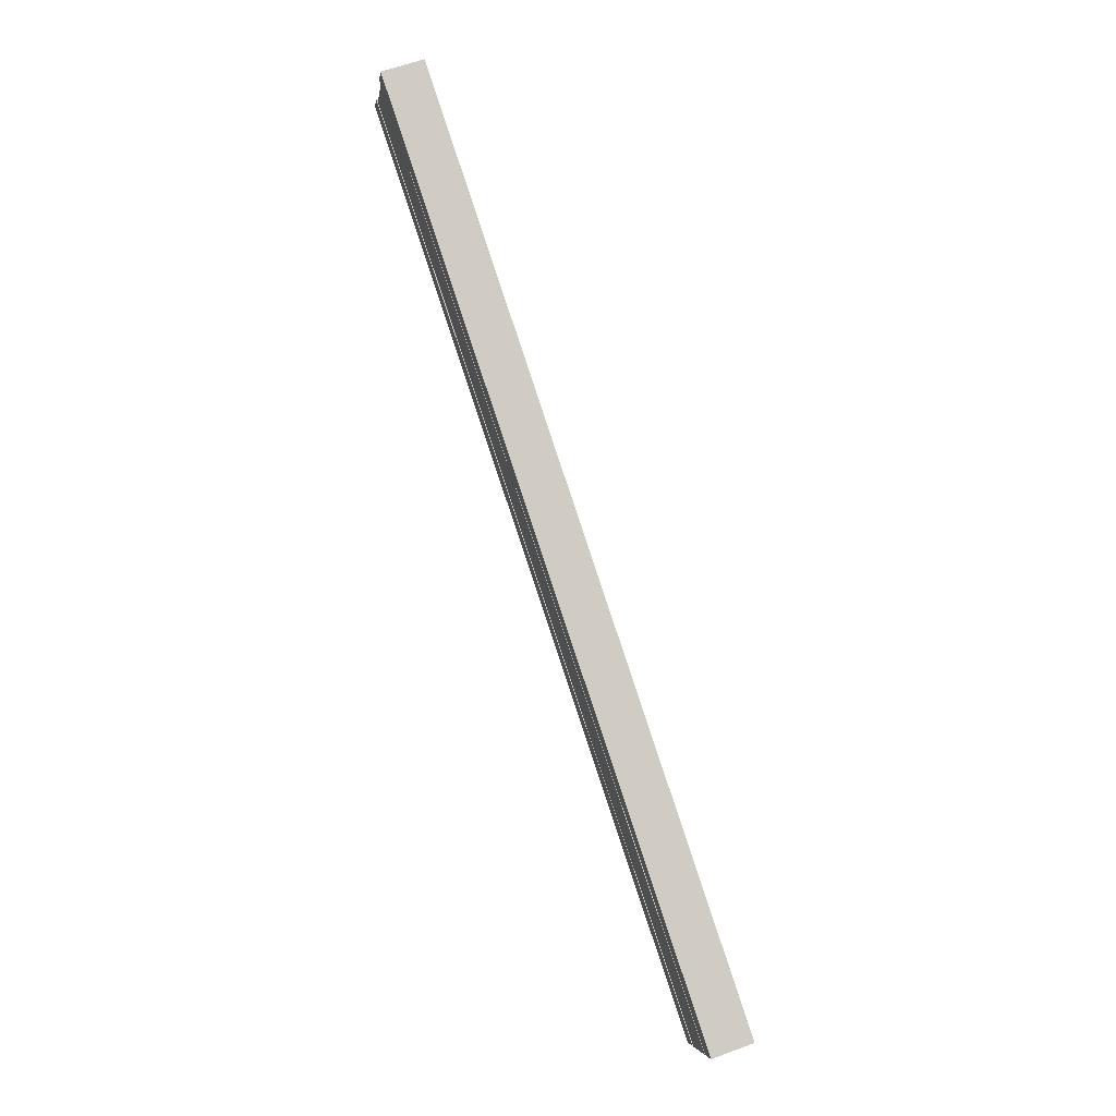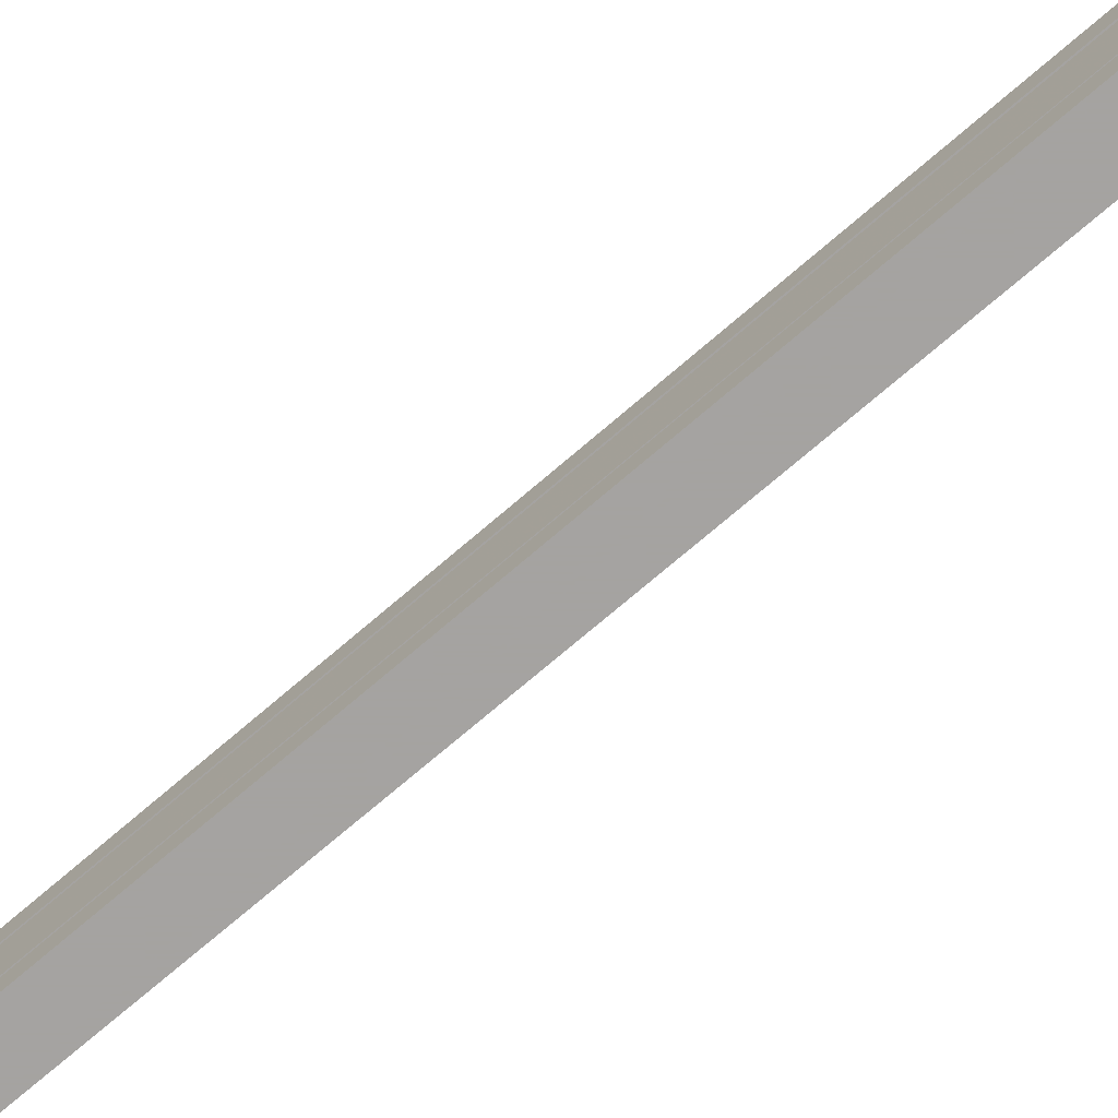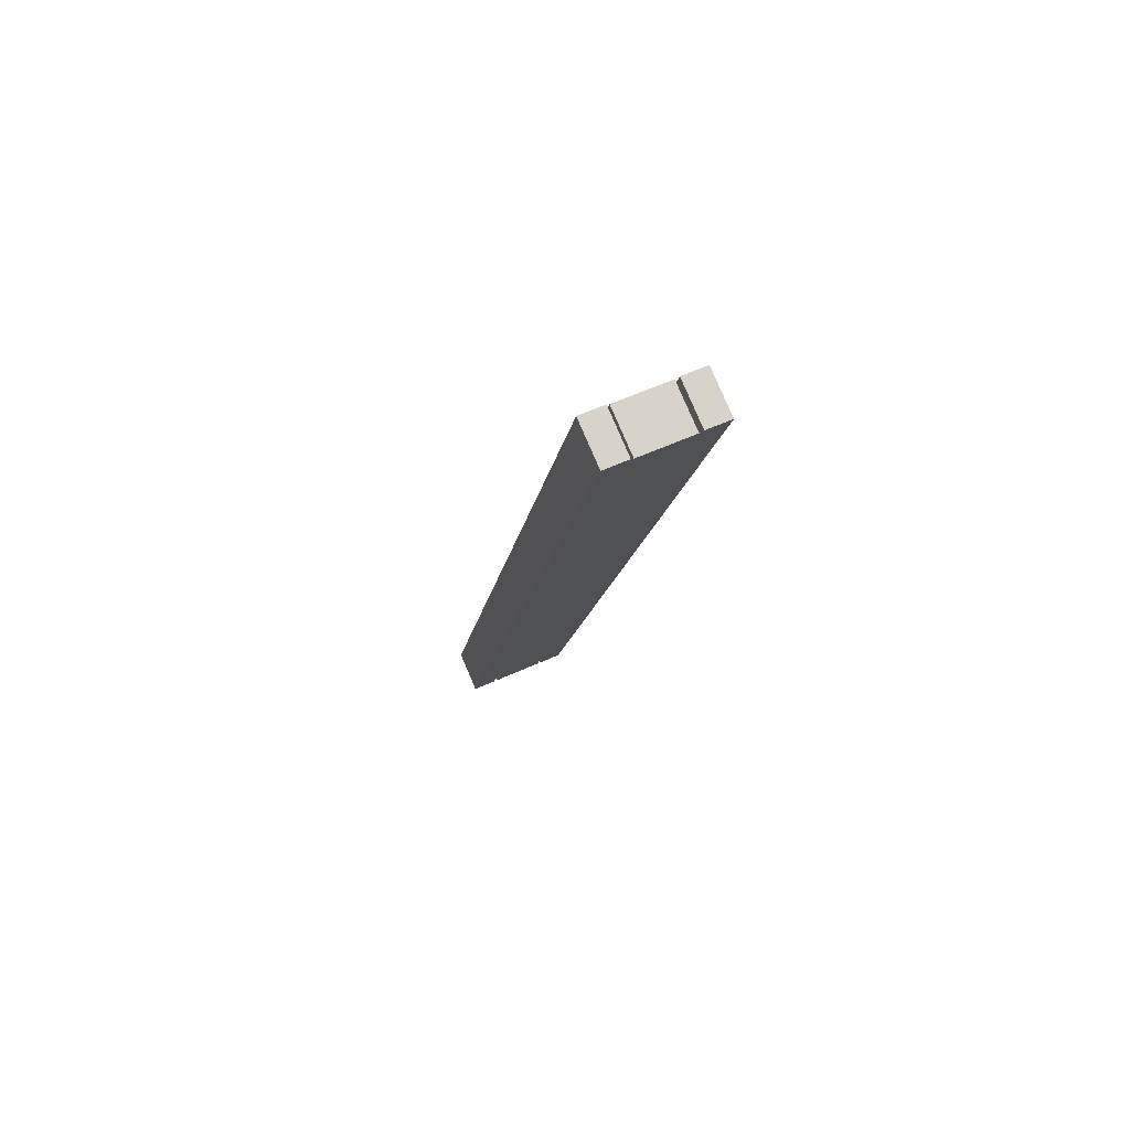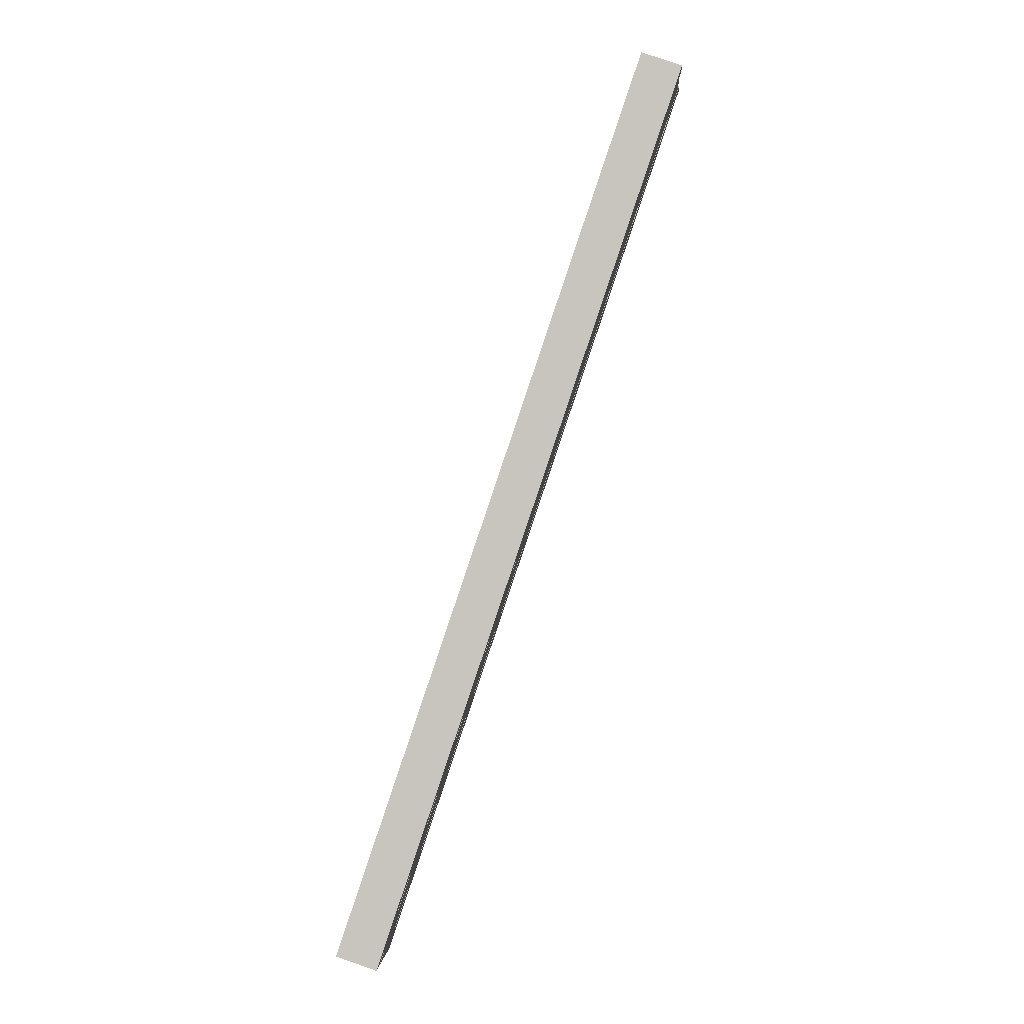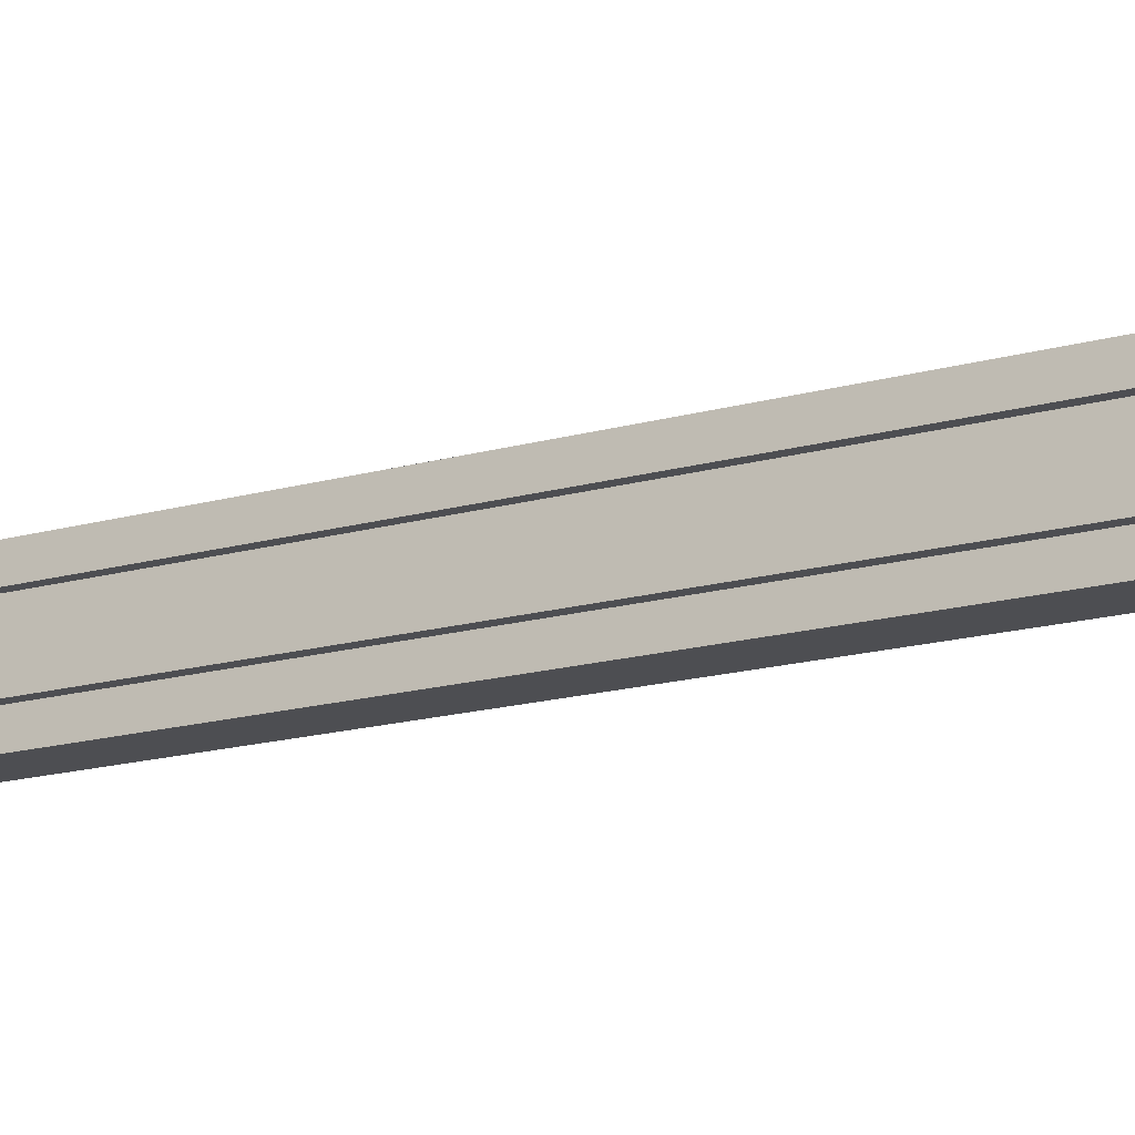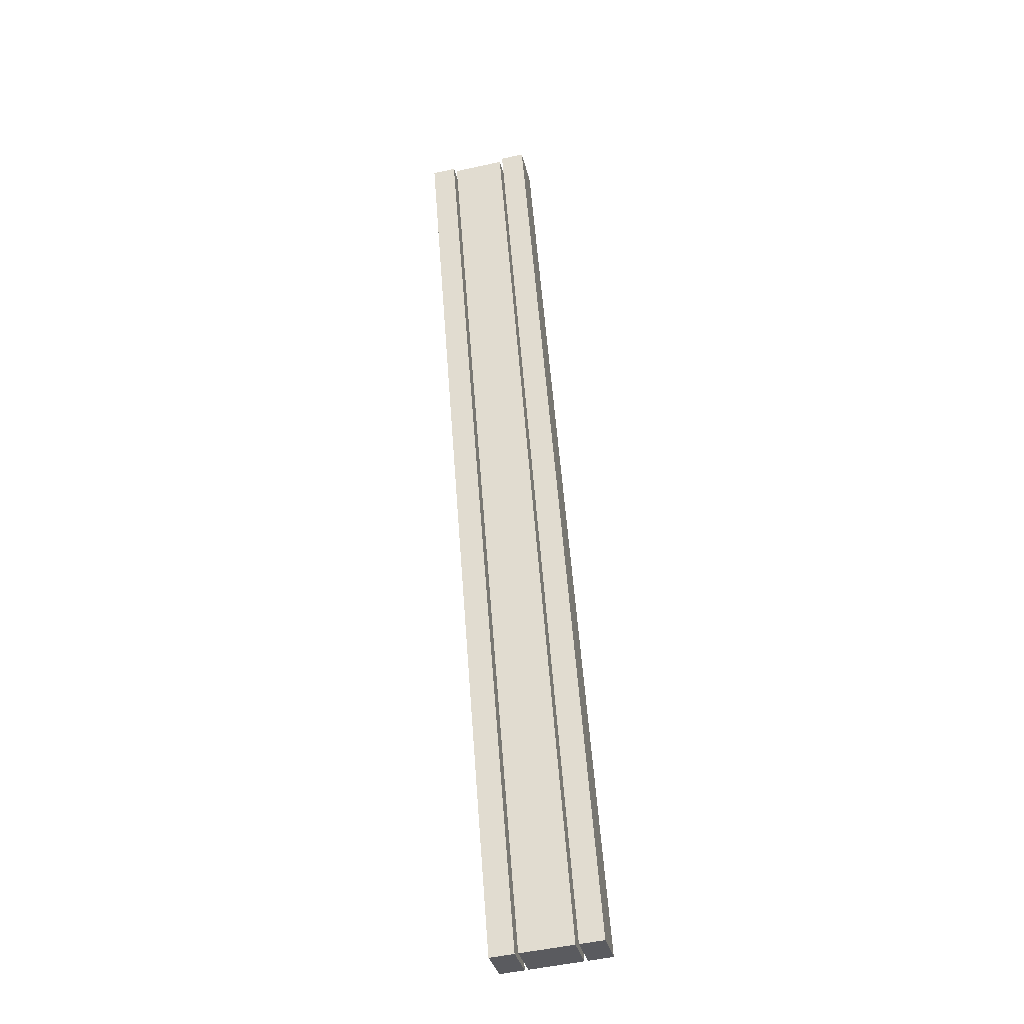
<metadata>
{"format":"obj","ext":"obj","renderer":"f3d","projection":"perspective","resolution":1024,"background":"white","views":[{"elev":-5.3,"azim":-8.0,"up":"+Z"},{"elev":-73.1,"azim":-68.0,"up":"+Y"},{"elev":60.2,"azim":-114.7,"up":"+Z"},{"elev":-1.3,"azim":-176.8,"up":"+Z"},{"elev":-17.1,"azim":100.7,"up":"+Y"},{"elev":-52.5,"azim":-76.8,"up":"+Z"}]}
</metadata>
<code>
v -53.51 -11.3 146.9
v 2.941 -11.3 1.841
v -3.68 -11.3 -0.4038
v -46.89 -11.3 149.2
v -46.89 -15.14 149.2
v -53.51 -11.3 146.9
v -53.51 -15.14 146.9
v -46.89 -11.3 149.2
v -53.51 -15.14 146.9
v -3.68 -11.3 -0.4038
v -3.68 -15.14 -0.4038
v -53.51 -11.3 146.9
v -3.68 -11.3 -0.4038
v 2.941 -15.14 1.841
v -3.68 -15.14 -0.4038
v 2.941 -11.3 1.841
v 2.941 -11.3 1.841
v -46.89 -15.14 149.2
v 2.941 -15.14 1.841
v -46.89 -11.3 149.2
v 2.941 -15.14 1.841
v -53.51 -15.14 146.9
v -3.68 -15.14 -0.4038
v -46.89 -15.14 149.2
v 2.941 -1.917 1.841
v -53.51 -1.917 146.9
v -3.68 -1.917 -0.4038
v -46.89 -1.917 149.2
v -46.89 -1.917 149.2
v -53.51 1.918 146.9
v -53.51 -1.917 146.9
v -46.89 1.918 149.2
v -53.51 -1.917 146.9
v -3.68 1.918 -0.4038
v -3.68 -1.917 -0.4038
v -53.51 1.918 146.9
v -3.68 1.918 -0.4038
v 2.941 -1.917 1.841
v -3.68 -1.917 -0.4038
v 2.941 1.918 1.841
v 2.941 1.918 1.841
v -46.89 -1.917 149.2
v 2.941 -1.917 1.841
v -46.89 1.918 149.2
v -53.51 1.918 146.9
v 2.941 1.918 1.841
v -3.68 1.918 -0.4038
v -46.89 1.918 149.2
v -53.25 -2.448 146.3
v 2.941 -2.448 1.841
v -3.68 -2.448 -0.4038
v -46.63 -2.448 148.5
v -46.63 -10.8 148.5
v -53.25 -2.448 146.3
v -53.25 -10.8 146.3
v -46.63 -2.448 148.5
v -53.25 -10.8 146.3
v -3.68 -2.448 -0.4038
v -3.68 -10.8 -0.4038
v -53.25 -2.448 146.3
v -3.68 -2.448 -0.4038
v 2.941 -10.8 1.841
v -3.68 -10.8 -0.4038
v 2.941 -2.448 1.841
v 2.941 -2.448 1.841
v -46.63 -10.8 148.5
v 2.941 -10.8 1.841
v -46.63 -2.448 148.5
v 2.941 -10.8 1.841
v -53.25 -10.8 146.3
v -3.68 -10.8 -0.4038
v -46.63 -10.8 148.5
f 1 2 3
f 1 4 2
f 5 6 7
f 8 6 5
f 9 10 11
f 12 10 9
f 13 14 15
f 13 16 14
f 17 18 19
f 17 20 18
f 21 22 23
f 24 22 21
f 25 26 27
f 28 26 25
f 29 30 31
f 32 30 29
f 33 34 35
f 36 34 33
f 37 38 39
f 37 40 38
f 41 42 43
f 41 44 42
f 45 46 47
f 45 48 46
f 49 50 51
f 49 52 50
f 53 54 55
f 56 54 53
f 57 58 59
f 60 58 57
f 61 62 63
f 61 64 62
f 65 66 67
f 65 68 66
f 69 70 71
f 72 70 69

</code>
